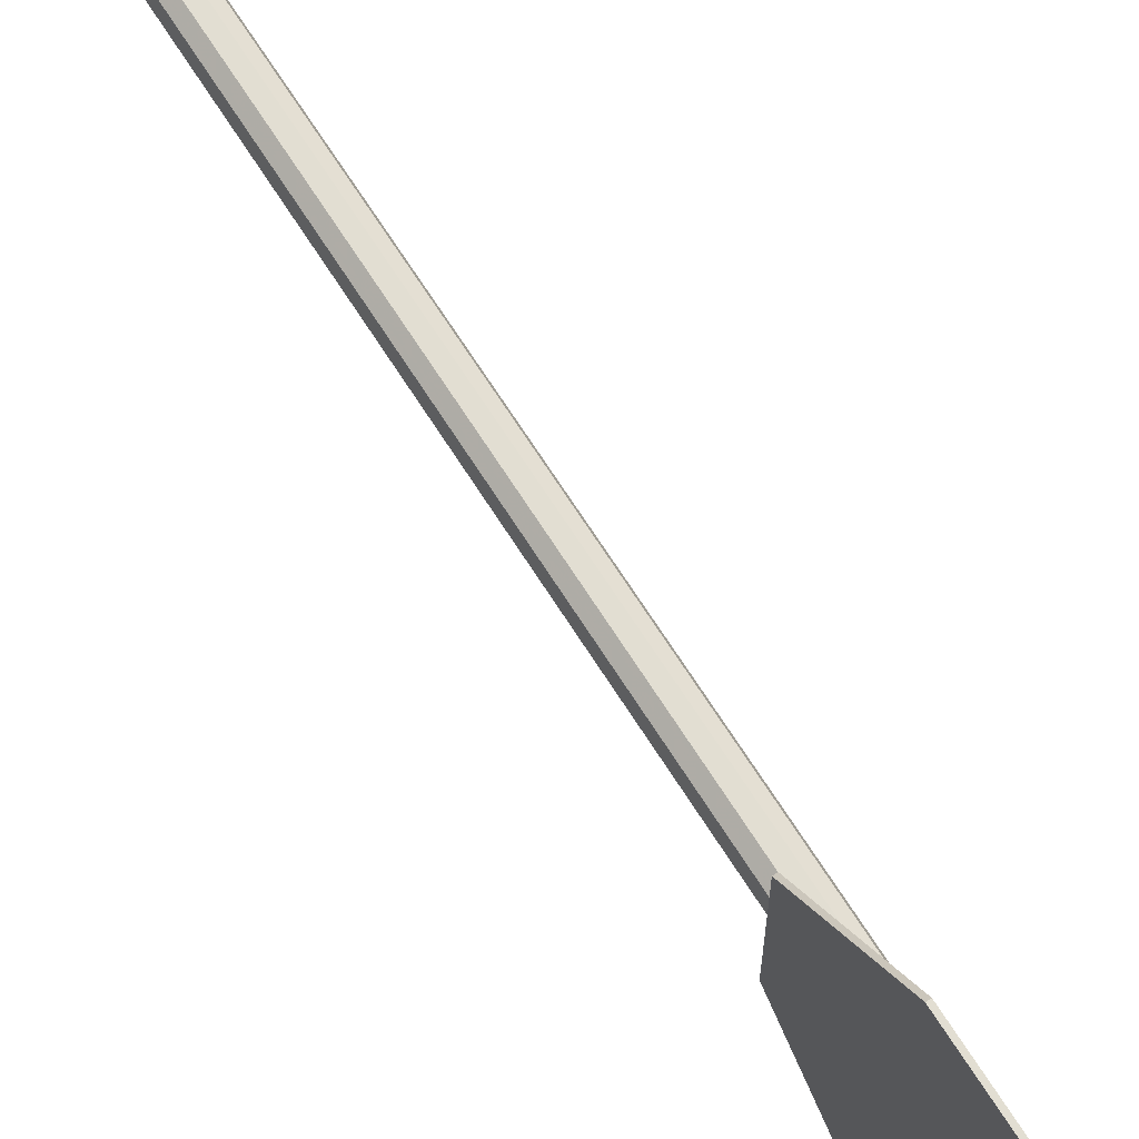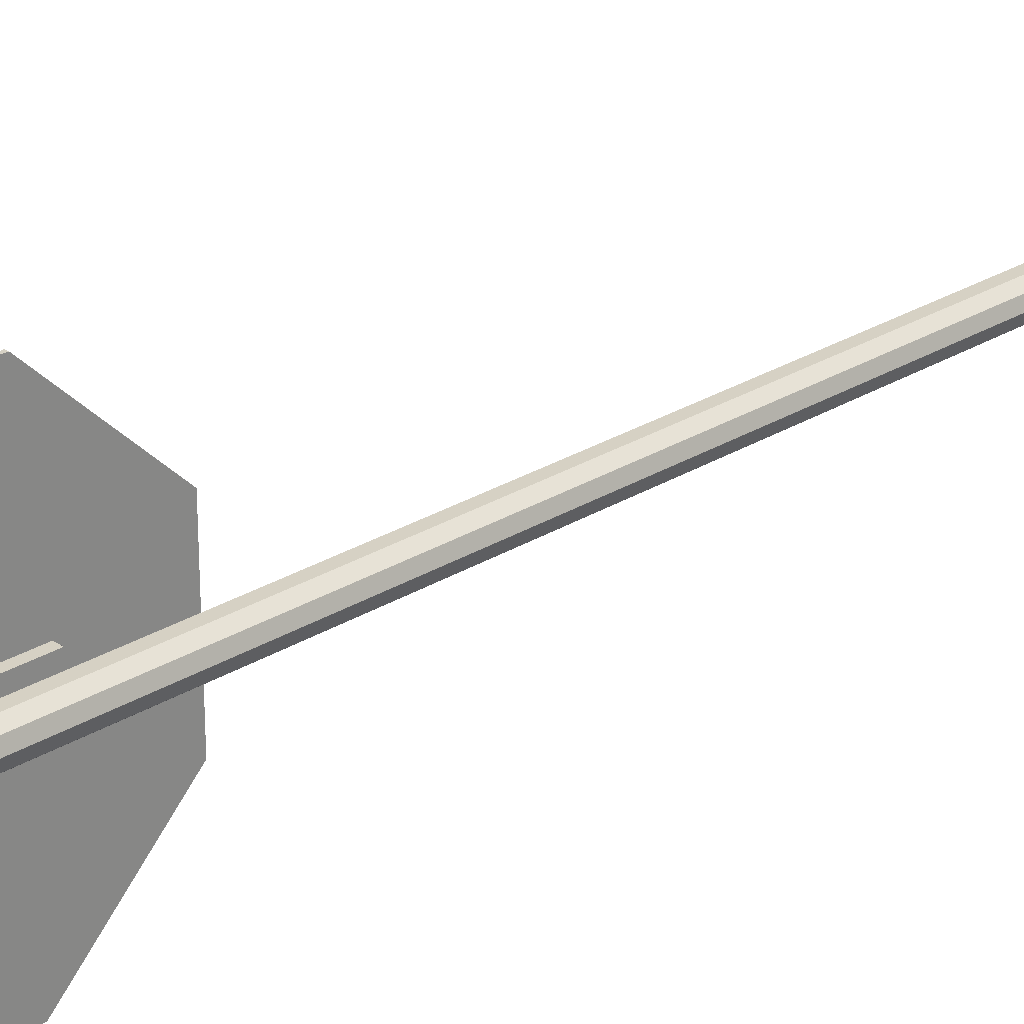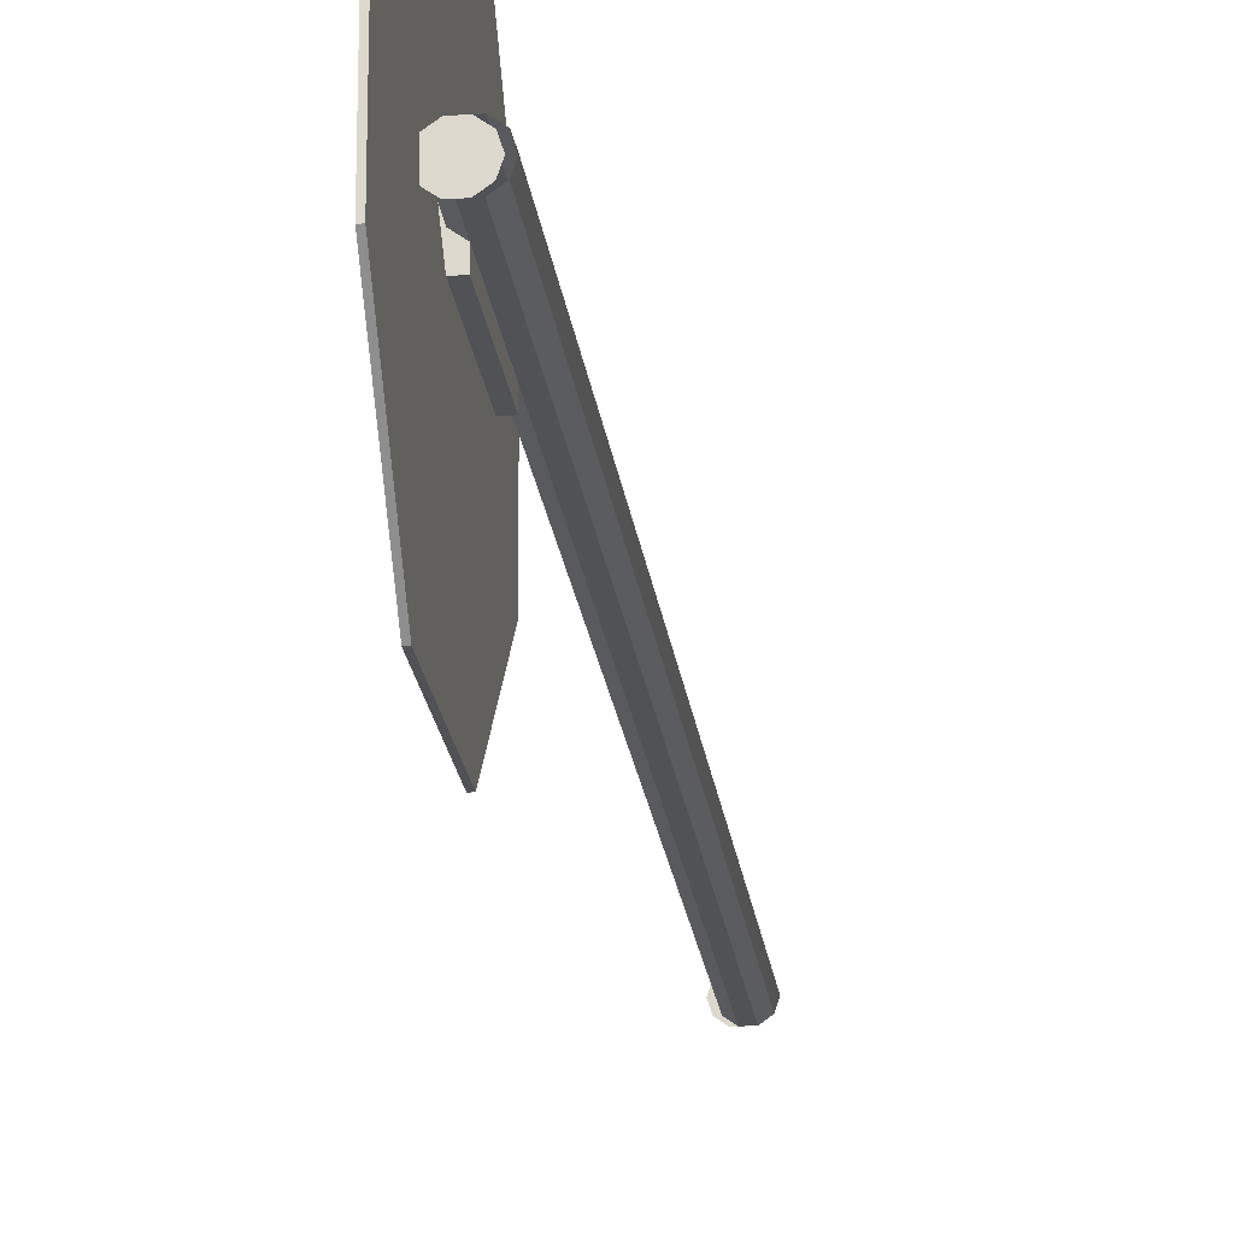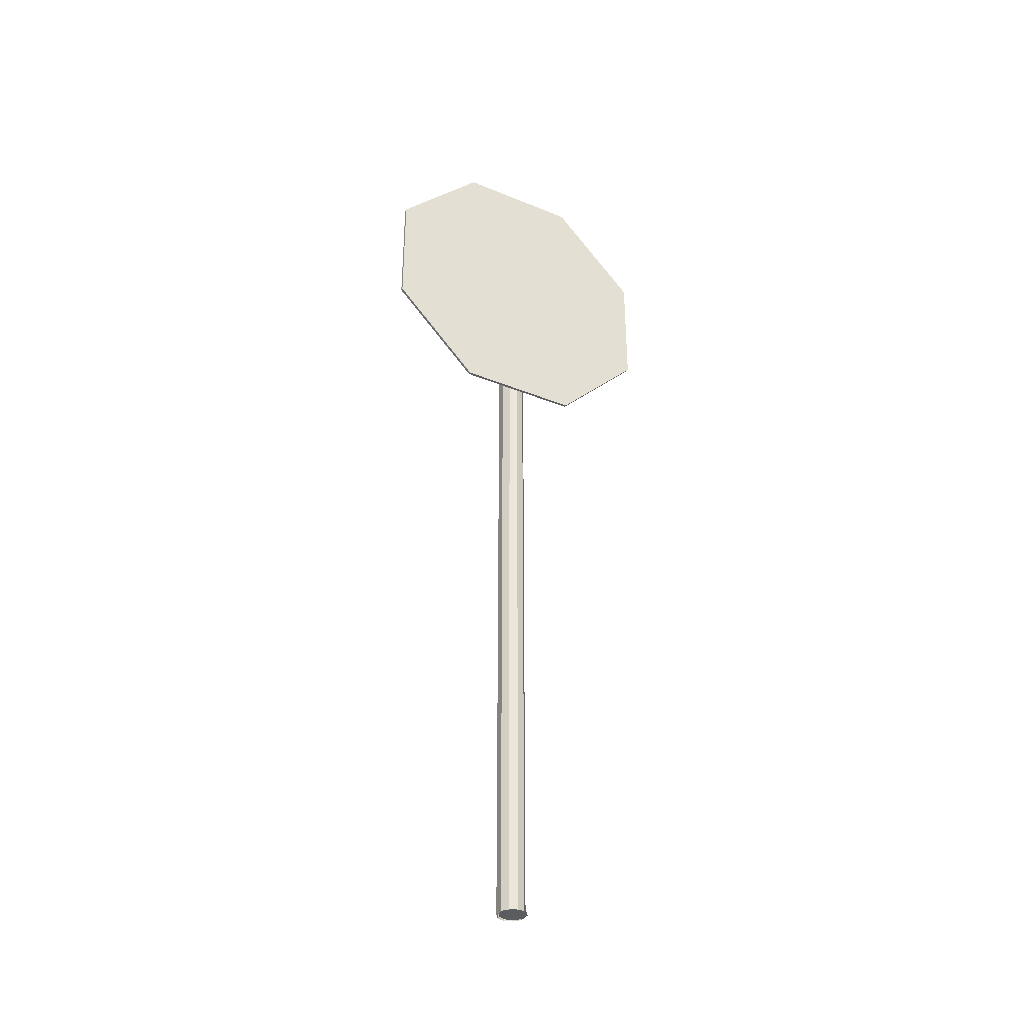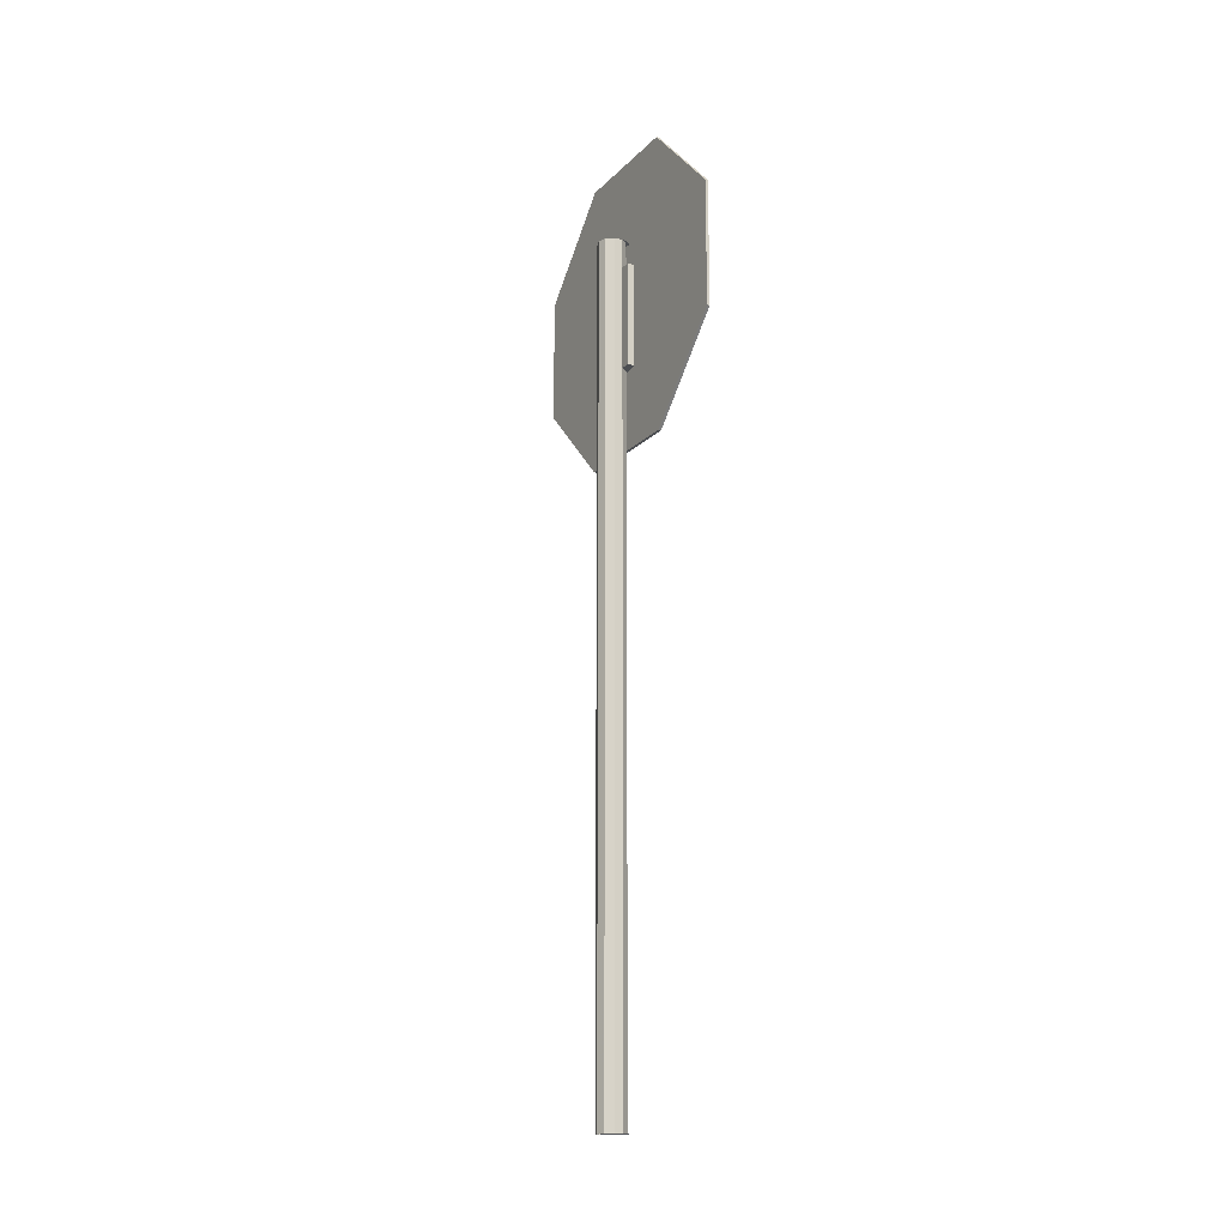
<metadata>
{"format":"obj","ext":"obj","renderer":"f3d","projection":"perspective","resolution":1024,"background":"white","views":[{"elev":67.8,"azim":147.7,"up":"+Z"},{"elev":27.0,"azim":-133.5,"up":"+Z"},{"elev":-21.0,"azim":-173.2,"up":"+Z"},{"elev":-34.7,"azim":61.3,"up":"+Y"},{"elev":-17.0,"azim":-28.6,"up":"+Y"}]}
</metadata>
<code>
g Stop_Sign
v 0 0 0
v 0 208.5 0
v 3.5 0 0
v 2.498 0 0
v 2.498 208.5 0
v 3.5 208.5 0
v 2.832 0 -2.057
v 1.83 0 -2.057
v 1.83 208.5 -2.057
v 2.832 208.5 -2.057
v 1.082 0 -3.329
v 0.08002 0 -3.329
v 0.08002 208.5 -3.329
v 1.082 208.5 -3.329
v -1.082 0 -3.329
v -2.083 0 -3.329
v -2.083 208.5 -3.329
v -1.082 208.5 -3.329
v -2.832 0 -2.057
v -3.833 0 -2.057
v -3.833 208.5 -2.057
v -2.832 208.5 -2.057
v -3.5 0 0
v -4.502 0 0
v -4.502 208.5 0
v -3.5 208.5 0
v -2.832 0 2.057
v -3.833 0 2.057
v -3.833 208.5 2.057
v -2.832 208.5 2.057
v -1.082 0 3.329
v -2.083 0 3.329
v -2.083 208.5 3.329
v -1.082 208.5 3.329
v 1.082 0 3.329
v 0.08002 0 3.329
v 0.08002 208.5 3.329
v 1.082 208.5 3.329
v 2.832 0 2.057
v 1.83 0 2.057
v 1.83 208.5 2.057
v 2.832 208.5 2.057
v 2.498 175.1 0
v 1.83 175.1 -2.057
v 0.08002 175.1 -3.329
v -2.083 175.1 -3.329
v -3.833 175.1 -2.057
v -4.502 175.1 0
v -3.833 175.1 2.057
v -2.083 175.1 3.329
v 0.08002 175.1 3.329
v 1.83 175.1 2.057
v 2.498 201.2 0
v 1.83 201.2 -2.057
v 0.08002 201.2 -3.329
v -2.083 201.2 -3.329
v -3.833 201.2 -2.057
v -4.502 201.2 0
v -3.833 201.2 2.057
v -2.083 201.2 3.329
v 0.08002 201.2 3.329
v 1.83 201.2 2.057
v 2.498 175.1 0
v 1.83 175.1 -5.962
v 0.08002 175.1 -5.962
v 0.08002 175.1 5.962
v 1.83 175.1 5.962
v 2.498 201.2 0
v 1.83 201.2 -5.962
v 0.08002 201.2 -5.962
v 0.08002 201.2 5.962
v 1.83 201.2 5.962
v 3.506 189.6 15.8
v 3.506 191.6 16.14
v 3.506 193.1 17.17
v 3.506 194.3 20.3
v 3.506 194.6 22.21
v 3.506 195.4 24.1
v 3.506 196.1 24.58
v 3.506 196.9 24.74
v 3.506 198.6 24.12
v 3.506 199.3 23.12
v 3.506 199.6 21.67
v 3.506 199.3 19.7
v 3.506 198.3 18.02
v 3.506 199.9 16.39
v 3.506 201.3 18.7
v 3.506 201.8 21.6
v 3.506 200.4 25.71
v 3.506 198.9 26.79
v 3.506 196.9 27.21
v 3.506 195 26.91
v 3.506 193.6 25.98
v 3.506 192.3 22.8
v 3.506 192 20.82
v 3.506 191.3 18.98
v 3.506 190.6 18.49
v 3.506 189.6 18.32
v 3.506 188 18.86
v 3.506 187.3 19.98
v 3.506 187 21.79
v 3.506 187.3 24.12
v 3.506 188.6 26.08
v 3.506 186.9 27.78
v 3.506 185.2 25.15
v 3.506 184.7 21.84
v 3.506 186.1 17.38
v 3.506 187.6 16.22
v 3.506 199.4 2.086
v 3.506 201.6 2.086
v 3.506 201.6 13.87
v 3.506 199.4 13.87
v 3.506 199.4 9.251
v 3.506 184.9 9.251
v 3.506 184.9 6.705
v 3.506 199.4 6.705
v 3.506 193.2 -12.27
v 3.506 197.2 -12.08
v 3.506 200 -10.66
v 3.506 201.3 -8.688
v 3.506 201.8 -6.234
v 3.506 201.3 -3.792
v 3.506 200 -1.827
v 3.506 197.2 -0.3948
v 3.506 193.2 -0.2003
v 3.506 189.3 -0.3948
v 3.506 186.5 -1.827
v 3.506 185.2 -3.792
v 3.506 184.7 -6.234
v 3.506 185.2 -8.688
v 3.506 186.5 -10.66
v 3.506 189.3 -12.08
v 3.506 193.2 -9.722
v 3.506 189.7 -9.536
v 3.506 188 -8.732
v 3.506 187.3 -7.633
v 3.506 187 -6.234
v 3.506 187.3 -4.834
v 3.506 188 -3.736
v 3.506 189.7 -2.931
v 3.506 193.2 -2.746
v 3.506 196.8 -2.931
v 3.506 198.5 -3.736
v 3.506 199.2 -4.834
v 3.506 199.5 -6.234
v 3.506 199.2 -7.633
v 3.506 198.5 -8.732
v 3.506 196.8 -9.536
v 3.506 196.5 -27.78
v 3.506 199.8 -26.64
v 3.506 201.2 -24.86
v 3.506 201.6 -22.4
v 3.506 201.6 -16.04
v 3.506 184.9 -16.04
v 3.506 184.9 -18.58
v 3.506 191.5 -18.58
v 3.506 191.5 -22.4
v 3.506 192.7 -26.09
v 3.506 194.3 -27.3
v 3.506 196.5 -25.23
v 3.506 194.7 -24.59
v 3.506 194 -23.6
v 3.506 193.8 -22.26
v 3.506 193.8 -18.58
v 3.506 199.4 -18.58
v 3.506 199.4 -22.26
v 3.506 198.7 -24.34
v 3.506 197.8 -25
v 2.728 193.2 0
v 3.424 155.6 -15.58
v 3.424 177.7 -37.61
v 3.424 208.8 -37.61
v 3.424 230.9 -15.58
v 3.424 230.9 15.58
v 3.424 208.8 37.61
v 3.424 177.7 37.61
v 3.424 155.6 15.58
v 3.424 193.2 0
v 2.728 155.6 -15.58
v 2.728 177.7 -37.61
v 2.728 208.8 -37.61
v 2.728 230.9 -15.58
v 2.728 230.9 15.58
v 2.728 208.8 37.61
v 2.728 177.7 37.61
v 2.728 155.6 15.58
v 3.424 160.7 -13.49
v 3.424 179.8 -32.58
v 3.424 206.7 -32.58
v 3.424 225.8 -13.49
v 3.424 225.8 13.49
v 3.424 206.7 32.58
v 3.424 179.8 32.58
v 3.424 160.7 13.49
f 7 3 1
f 8 44 43 4
f 10 2 6
f 11 7 1
f 55 13 9 54
f 14 2 10
f 15 11 1
f 16 46 45 12
f 18 2 14
f 19 15 1
f 57 21 17 56
f 22 2 18
f 23 19 1
f 24 48 47 20
f 26 2 22
f 27 23 1
f 59 29 25 58
f 30 2 26
f 31 27 1
f 32 50 49 28
f 34 2 30
f 35 31 1
f 61 37 33 60
f 38 2 34
f 39 35 1
f 40 52 51 36
f 42 2 38
f 3 39 1
f 53 5 41 62
f 6 2 42
f 64 69 68 63
f 44 8 12 45
f 46 56 55 45
f 46 16 20 47
f 48 58 57 47
f 48 24 28 49
f 50 60 59 49
f 50 32 36 51
f 67 72 71 66
f 52 40 4 43
f 69 64 65 70
f 56 46 47 57
f 58 48 49 59
f 60 50 51 61
f 72 67 63 68
f 54 9 5 53
f 56 17 13 55
f 58 25 21 57
f 60 33 29 59
f 62 41 37 61
f 44 64 63 43
f 53 68 69 54
f 52 67 66 51
f 61 71 72 62
f 51 66 71 61
f 54 69 70 55
f 45 65 64 44
f 55 70 65 45
f 62 72 68 53
f 43 63 67 52
f 73 74 97
f 73 97 98
f 73 98 108
f 74 75 97
f 75 76 96
f 75 96 97
f 76 77 95
f 76 95 96
f 77 78 94
f 77 94 95
f 78 79 93
f 78 93 94
f 79 80 91
f 79 91 92
f 79 92 93
f 80 81 90
f 80 90 91
f 81 82 89
f 81 89 90
f 82 83 88
f 82 88 89
f 83 84 88
f 84 87 88
f 84 85 87
f 85 86 87
f 98 99 108
f 99 100 107
f 99 107 108
f 100 101 106
f 100 106 107
f 101 102 106
f 102 103 105
f 102 105 106
f 103 104 105
f 110 113 116
f 109 110 116
f 114 115 116
f 113 114 116
f 111 112 113
f 110 111 113
f 117 134 132
f 134 131 132
f 134 135 131
f 135 130 131
f 135 136 130
f 136 129 130
f 138 128 129
f 137 138 129
f 136 137 129
f 139 127 128
f 138 139 128
f 140 126 127
f 139 140 127
f 140 125 126
f 142 124 125
f 141 142 125
f 140 141 125
f 142 123 124
f 143 122 123
f 142 143 123
f 144 121 122
f 143 144 122
f 146 120 121
f 145 146 121
f 144 145 121
f 147 119 120
f 146 147 120
f 148 118 119
f 147 148 119
f 148 117 118
f 148 133 117
f 133 134 117
f 149 150 168
f 149 168 160
f 149 160 159
f 150 151 167
f 150 167 168
f 151 152 166
f 151 166 167
f 152 153 165
f 152 165 166
f 153 154 164
f 153 164 165
f 154 155 156
f 154 156 164
f 156 157 163
f 156 163 164
f 157 158 162
f 157 162 163
f 158 159 161
f 158 161 162
f 159 160 161
f 179 169 180
f 180 169 181
f 181 169 182
f 182 169 183
f 183 169 184
f 184 169 185
f 185 169 186
f 186 169 179
f 188 178 187
f 189 178 188
f 190 178 189
f 191 178 190
f 192 178 191
f 193 178 192
f 194 178 193
f 187 178 194
f 170 179 180 171
f 171 180 181 172
f 172 181 182 173
f 173 182 183 174
f 174 183 184 175
f 175 184 185 176
f 176 185 186 177
f 177 186 179 170
f 171 188 187 170
f 172 189 188 171
f 173 190 189 172
f 174 191 190 173
f 175 192 191 174
f 176 193 192 175
f 177 194 193 176
f 170 187 194 177

</code>
